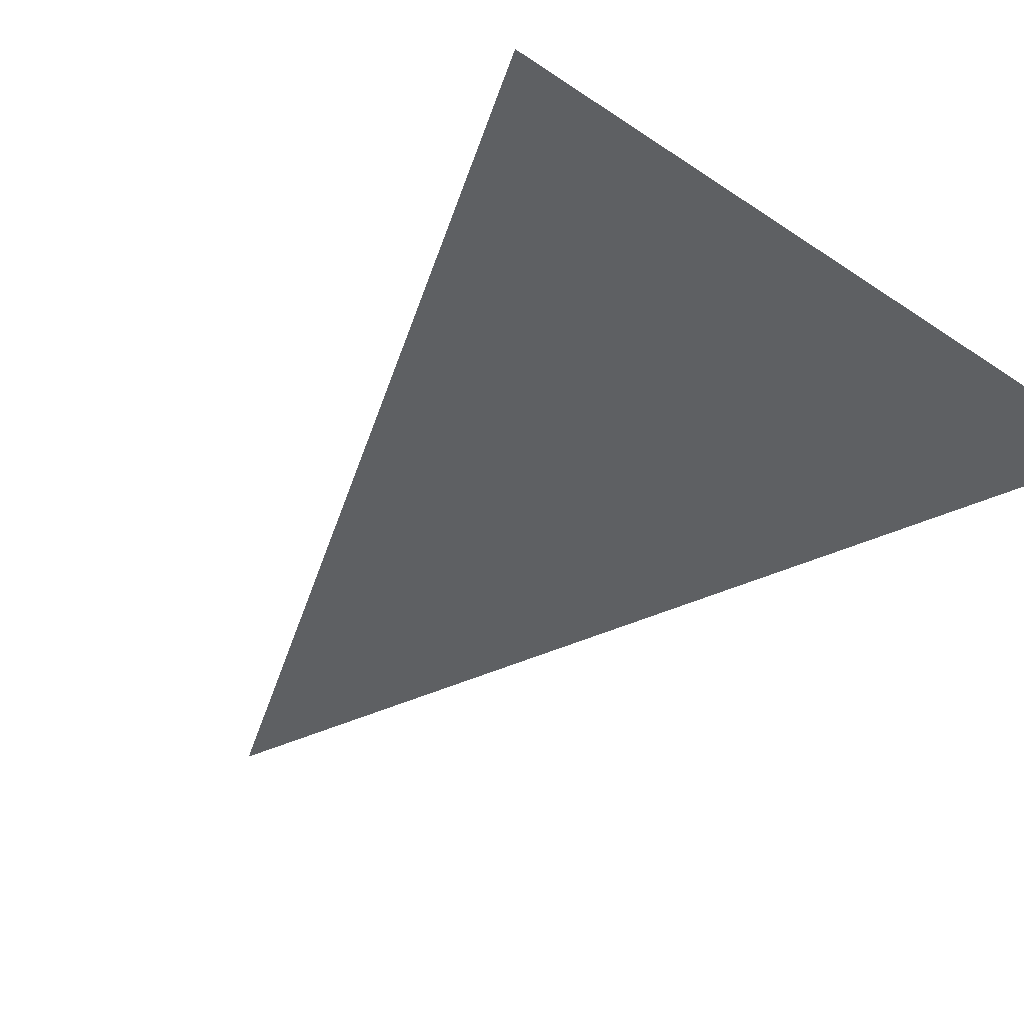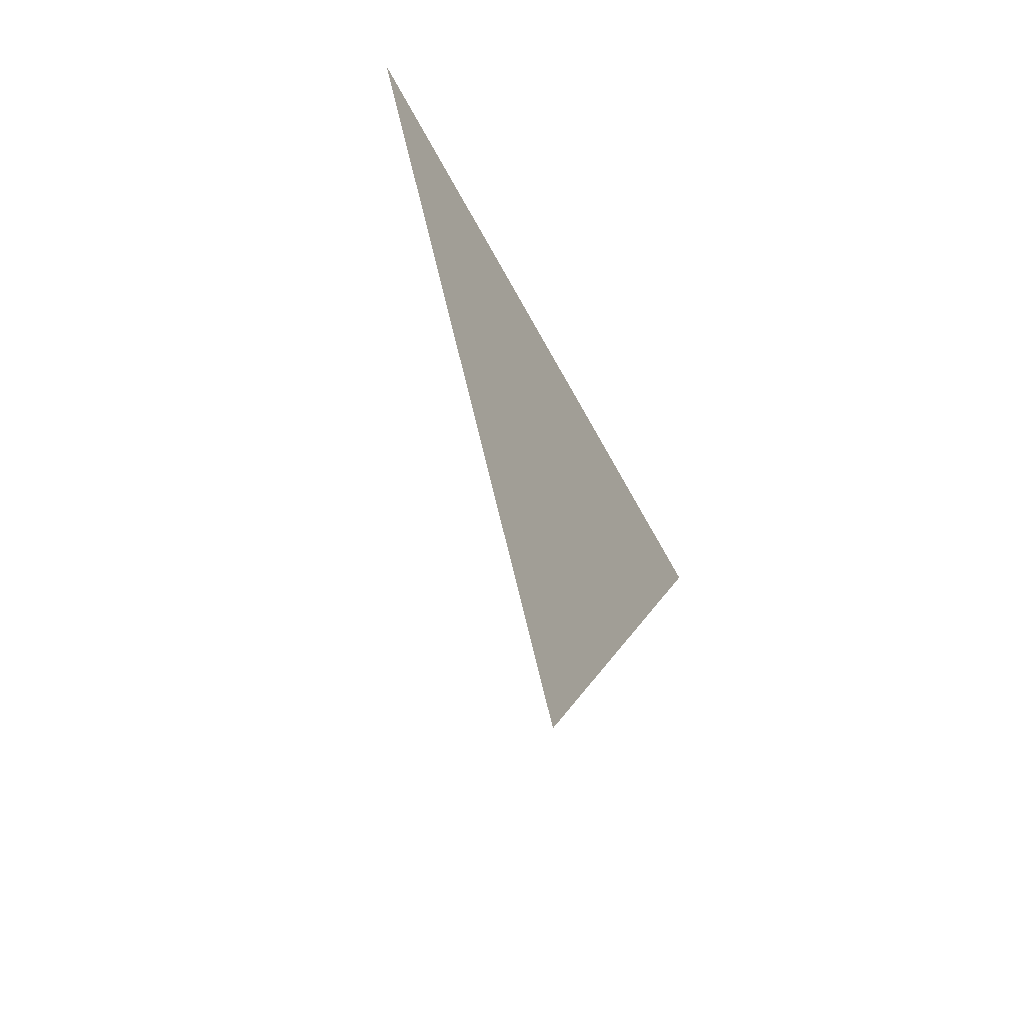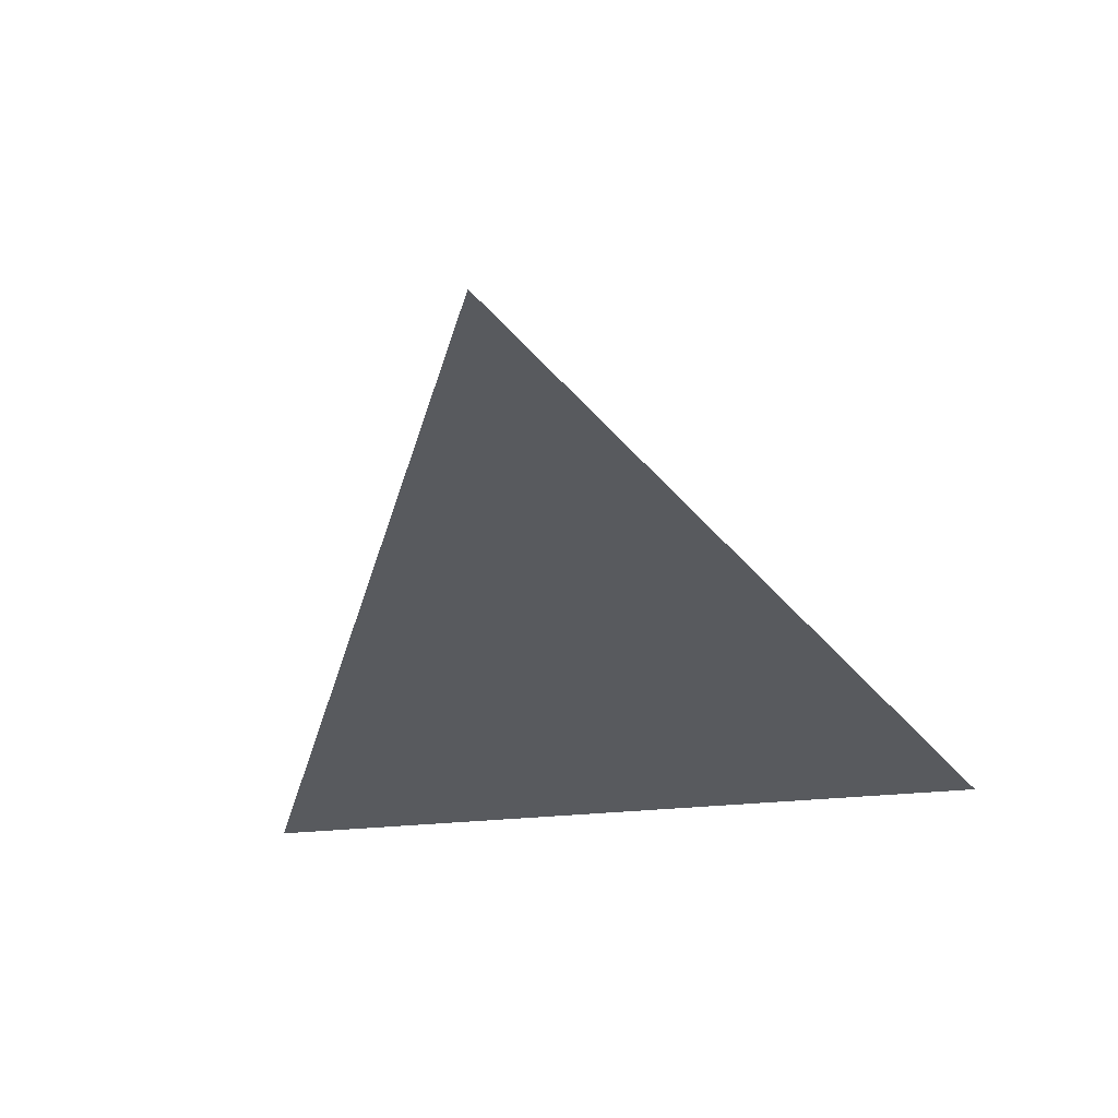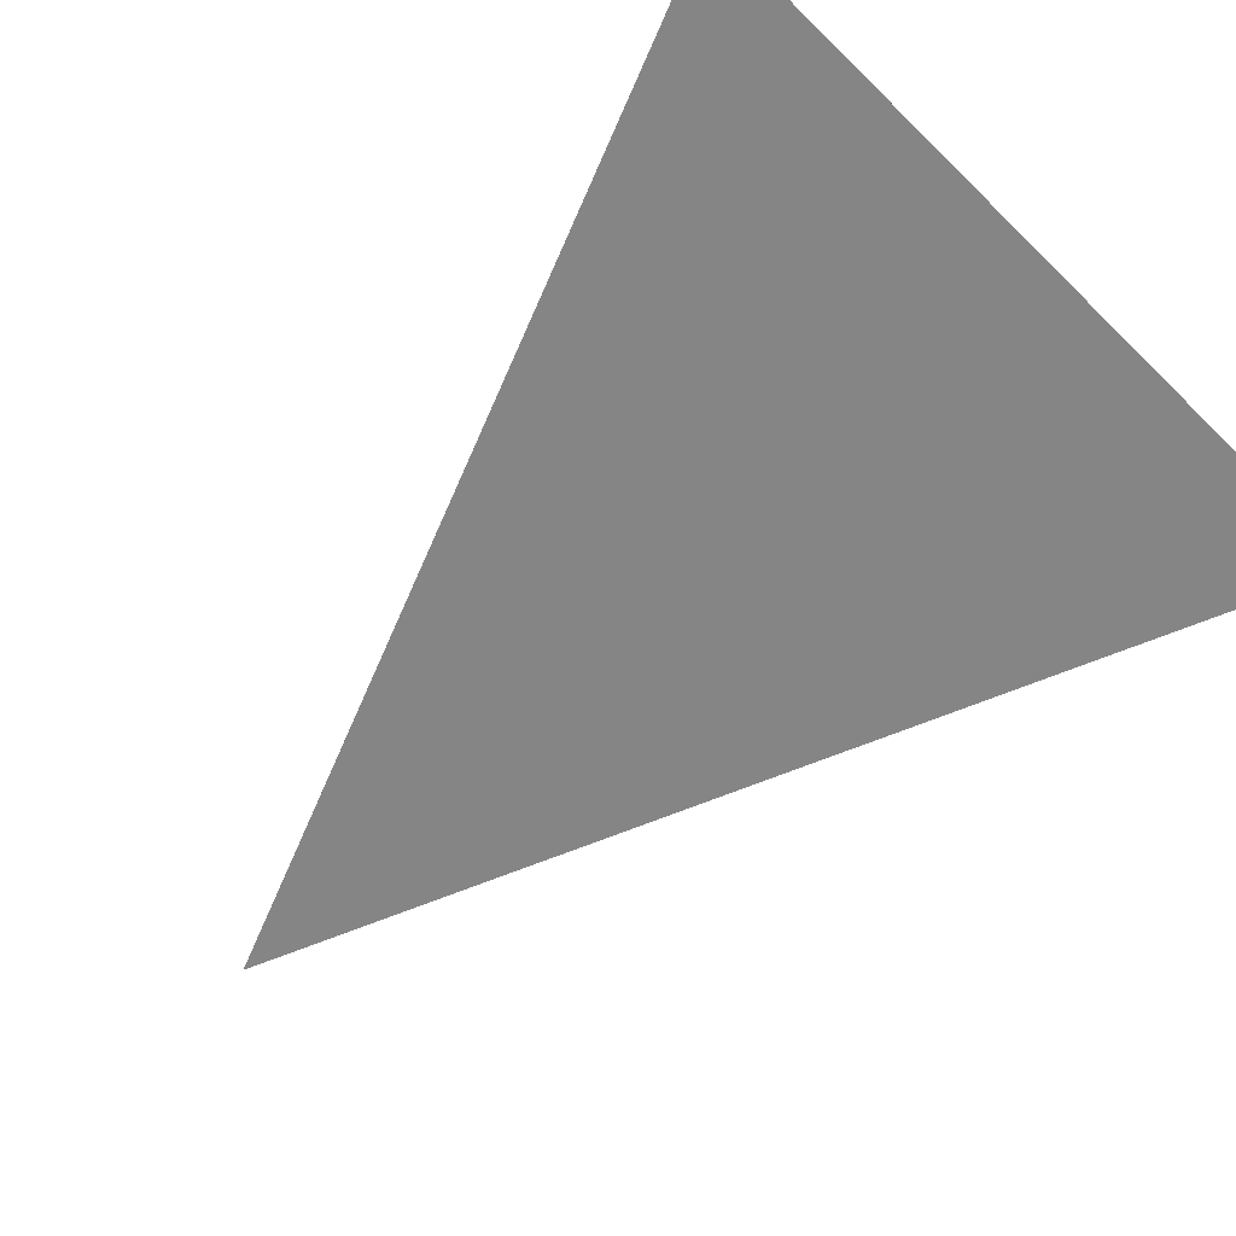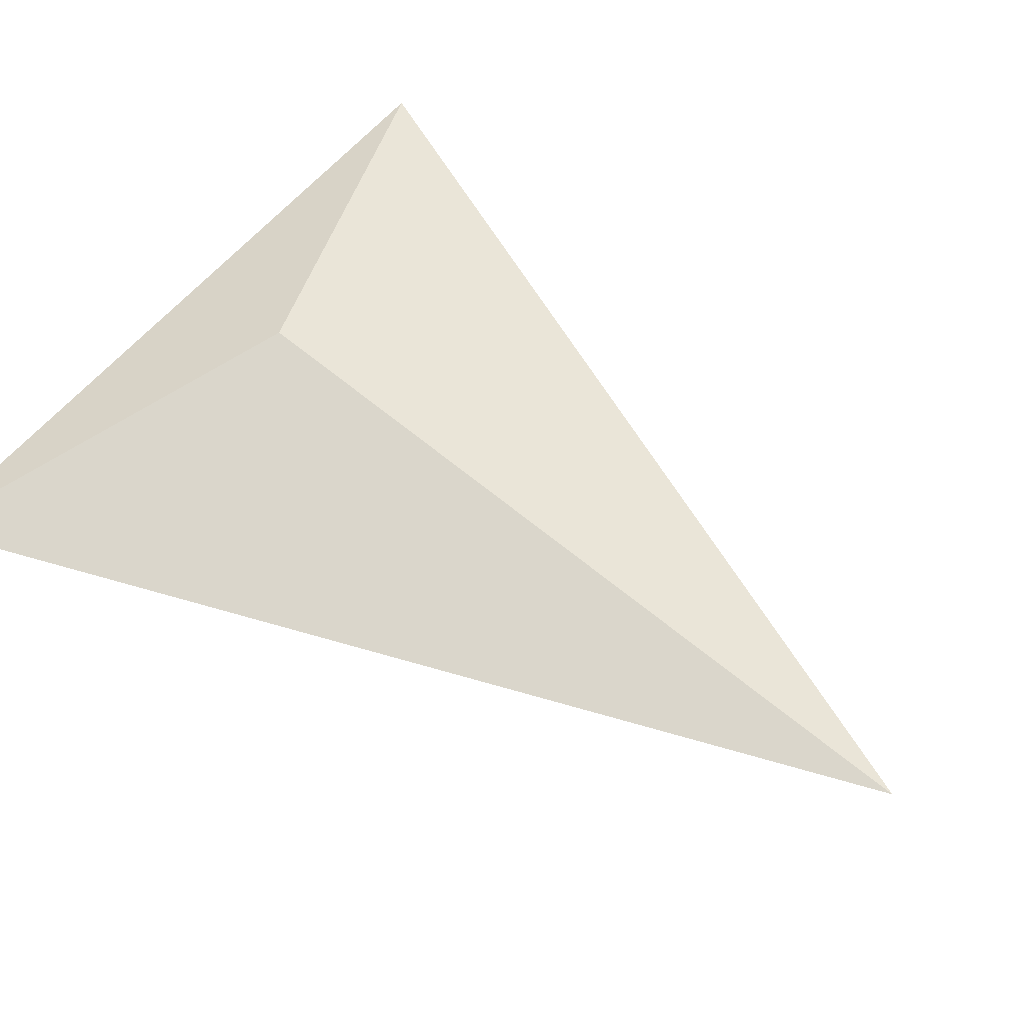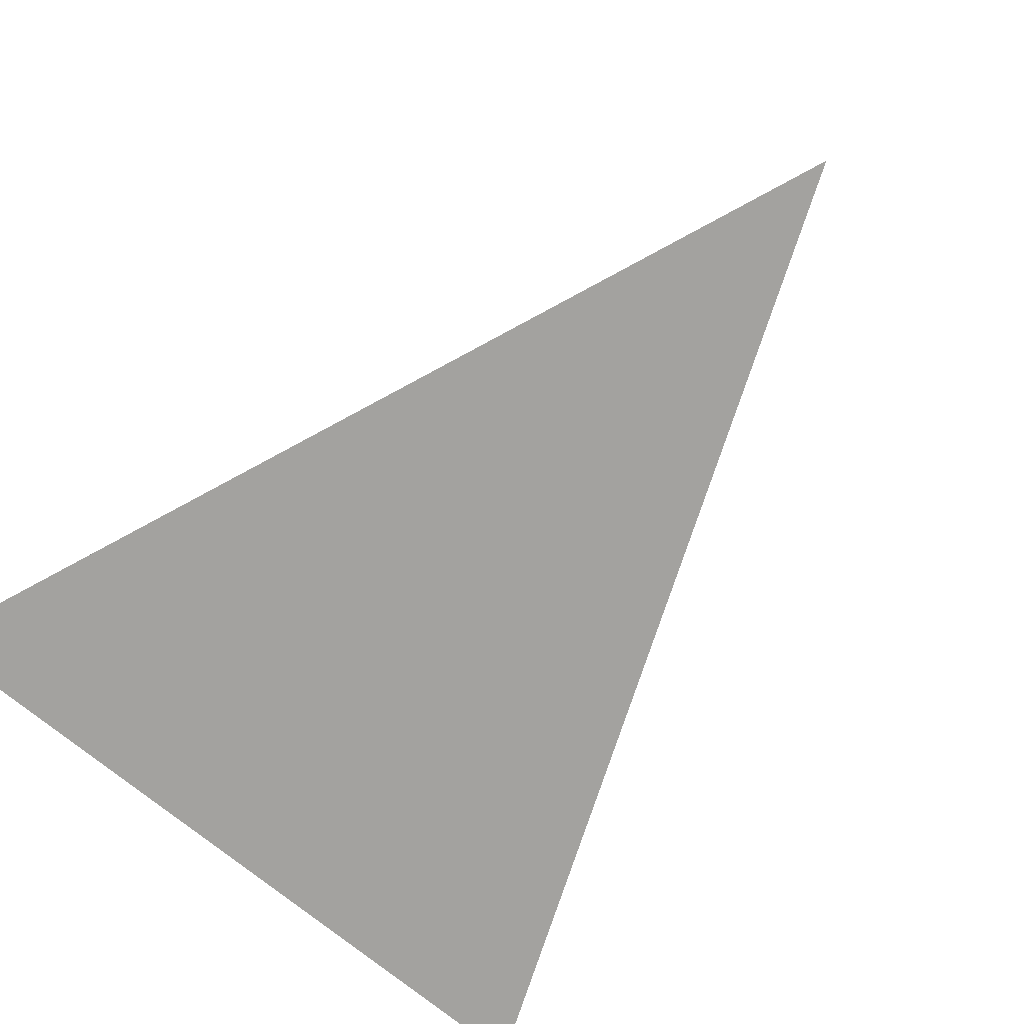
<metadata>
{"format":"obj","ext":"obj","renderer":"f3d","projection":"perspective","resolution":1024,"background":"white","views":[{"elev":-42.1,"azim":-38.9,"up":"+Y"},{"elev":-65.0,"azim":-61.5,"up":"+Z"},{"elev":-31.0,"azim":-171.5,"up":"+Y"},{"elev":-61.7,"azim":-44.9,"up":"+Y"},{"elev":57.8,"azim":129.0,"up":"+Y"},{"elev":-72.5,"azim":140.5,"up":"+Y"}]}
</metadata>
<code>
o Plane
v -0.8 0 0.6667
v 0.8 0 0.6667
v 0 0 -1.333
v 0 0.1667 0.3333
f 4 2 3
f 1 4 3
f 4 1 2
f 3 2 1

</code>
